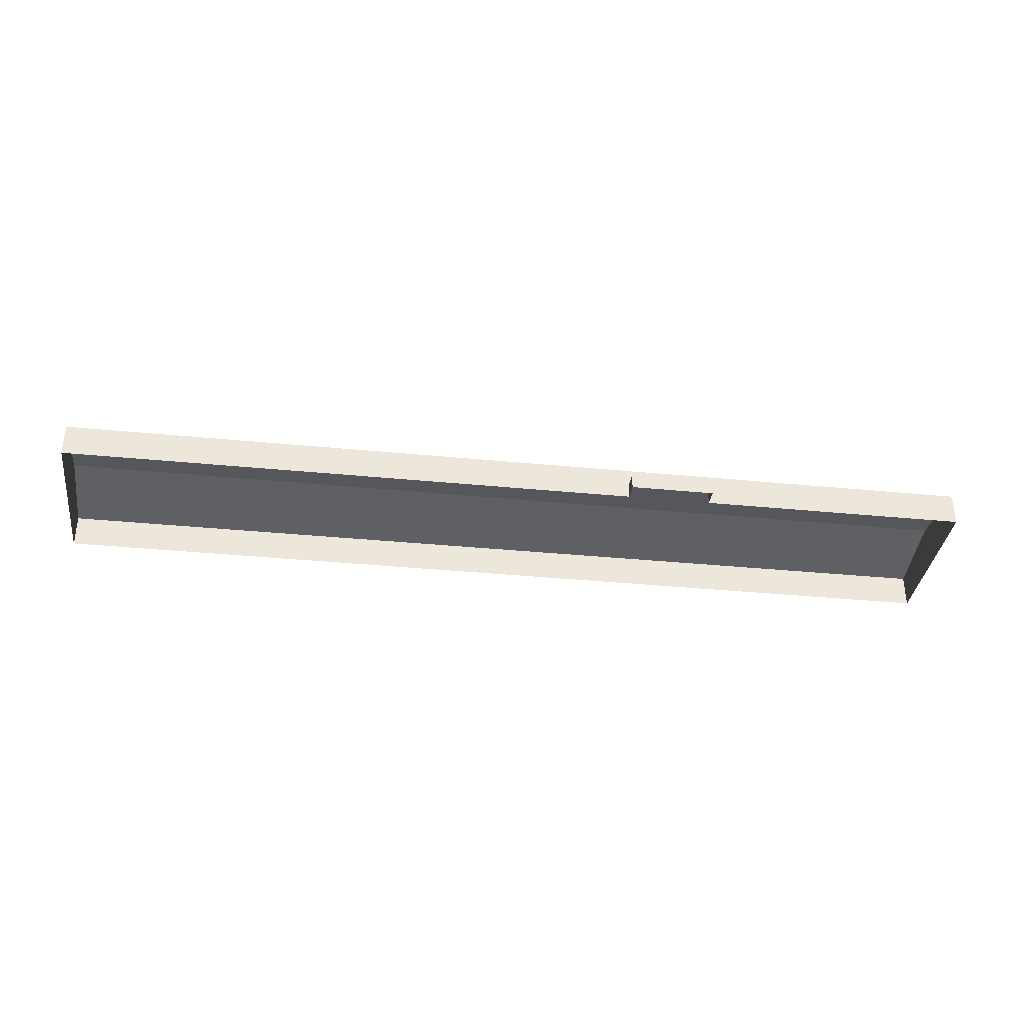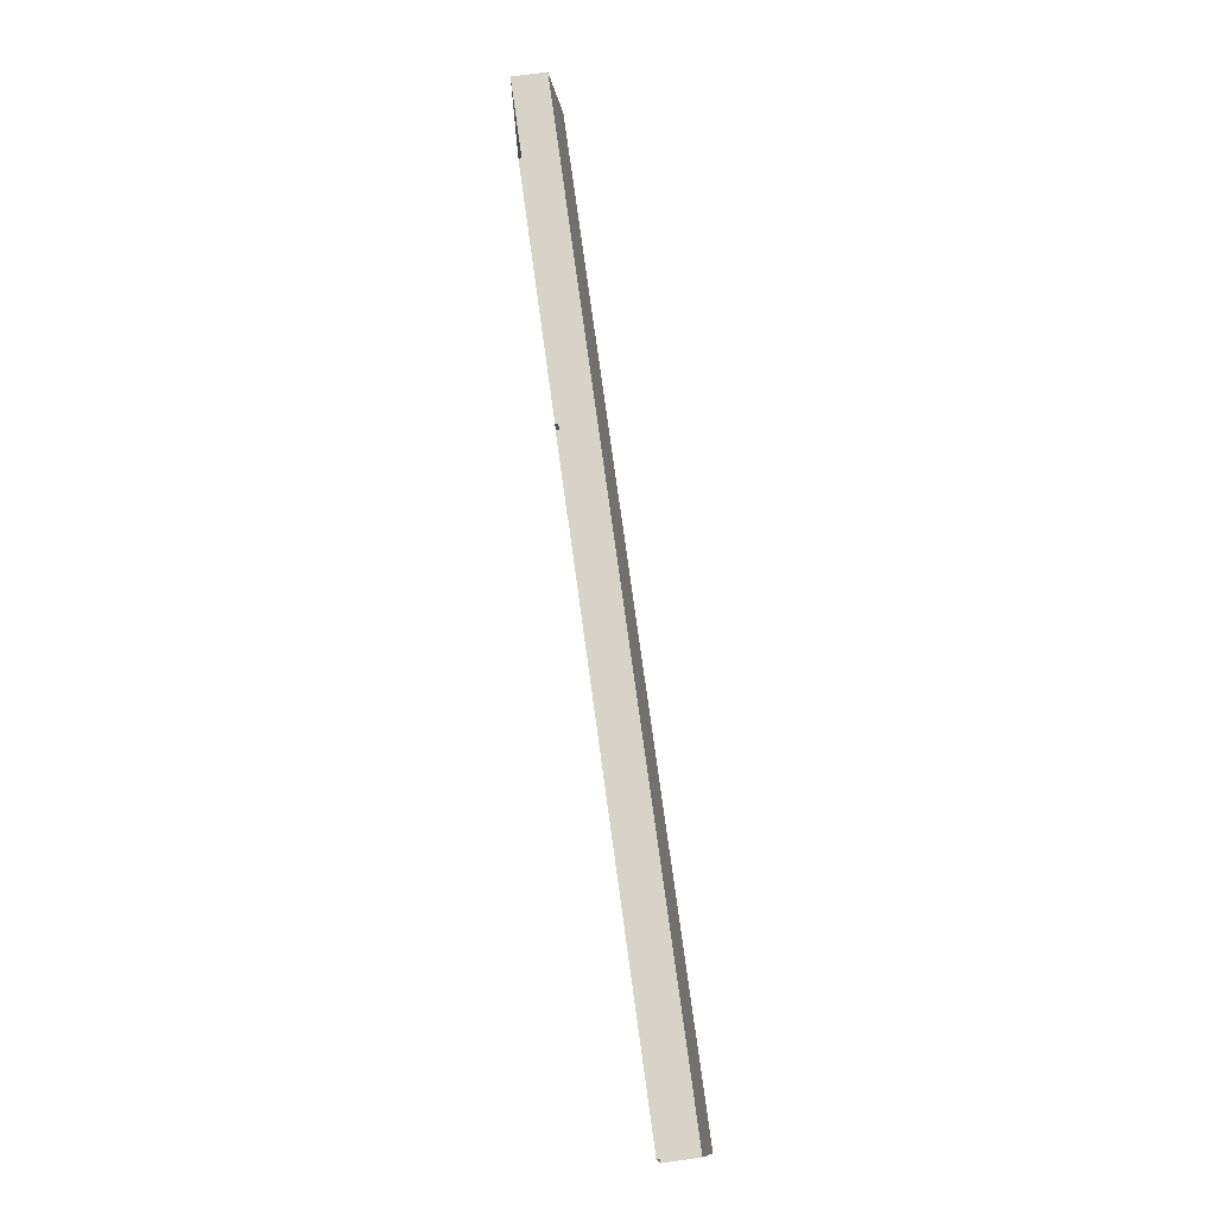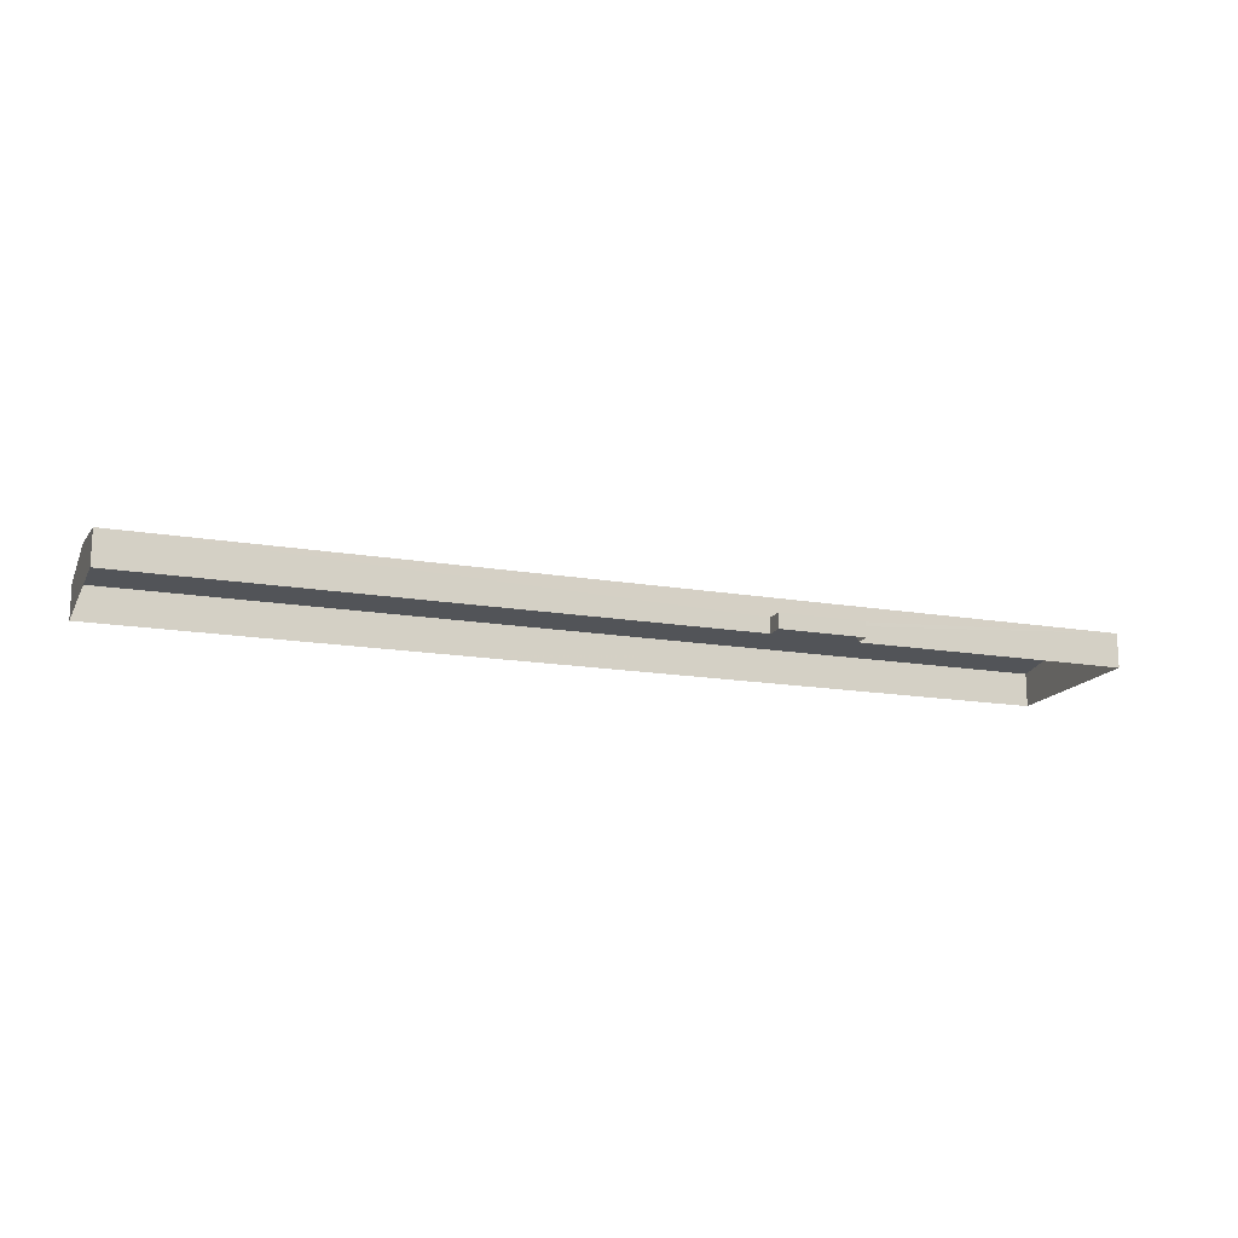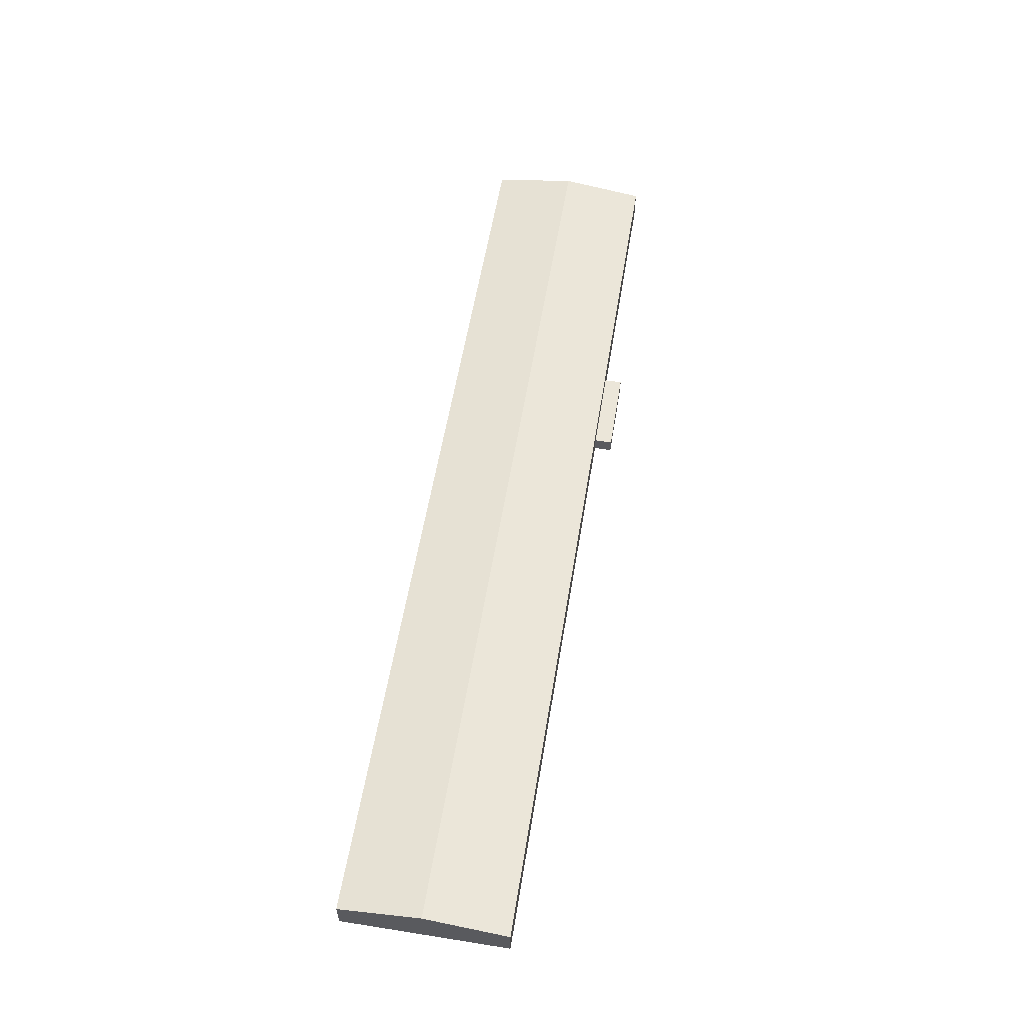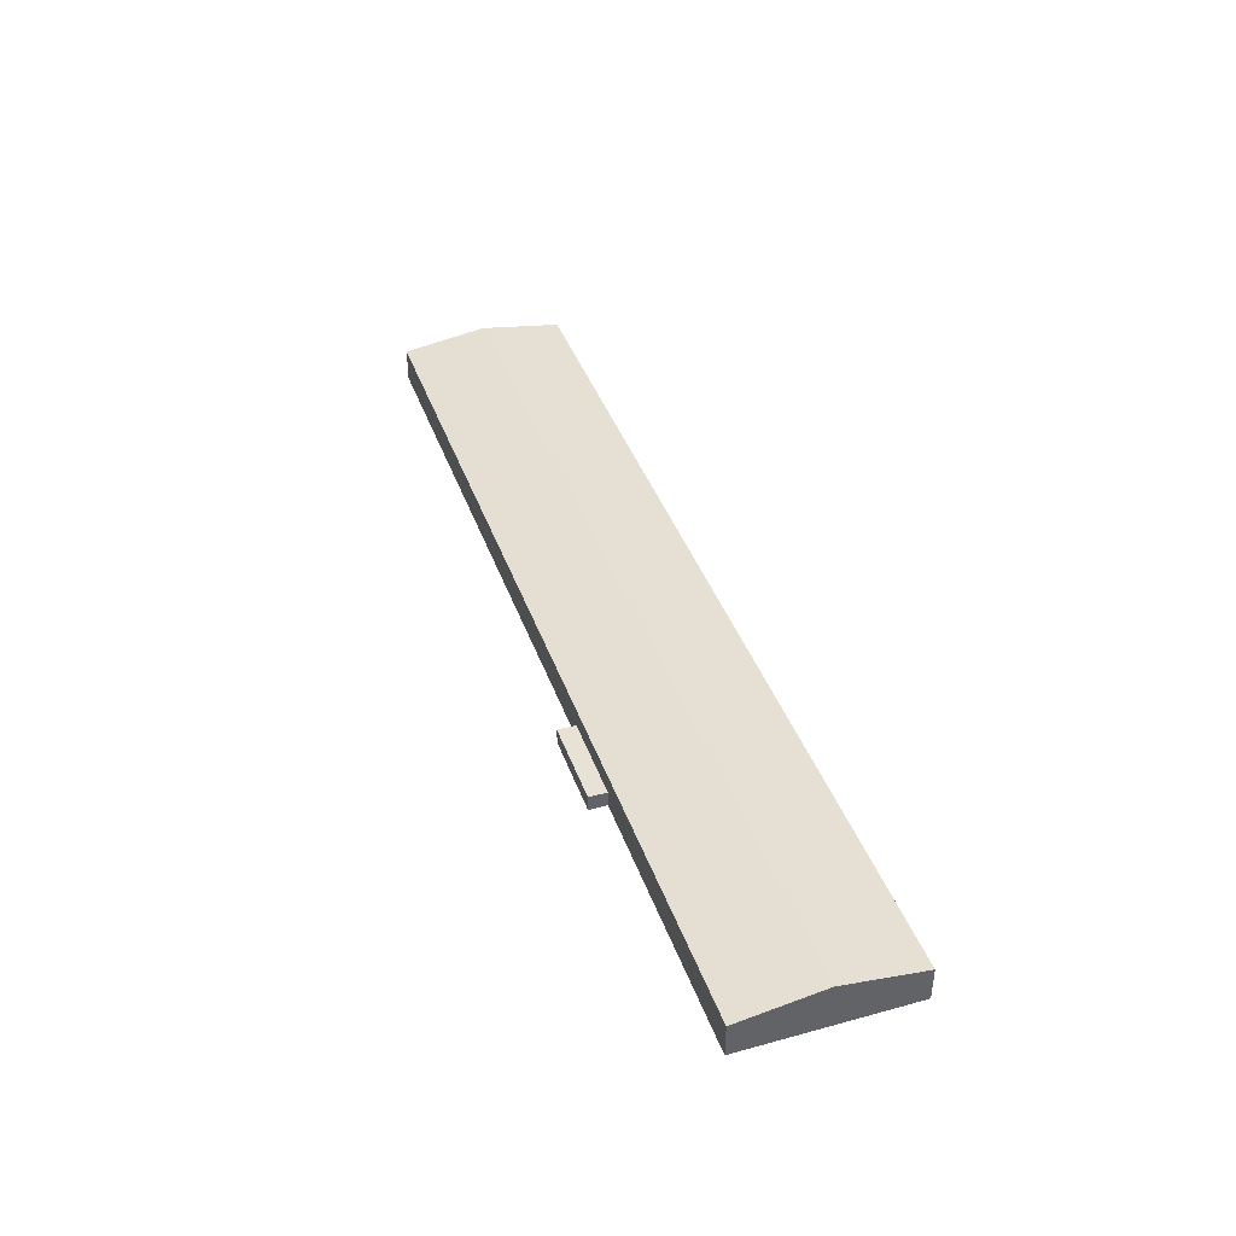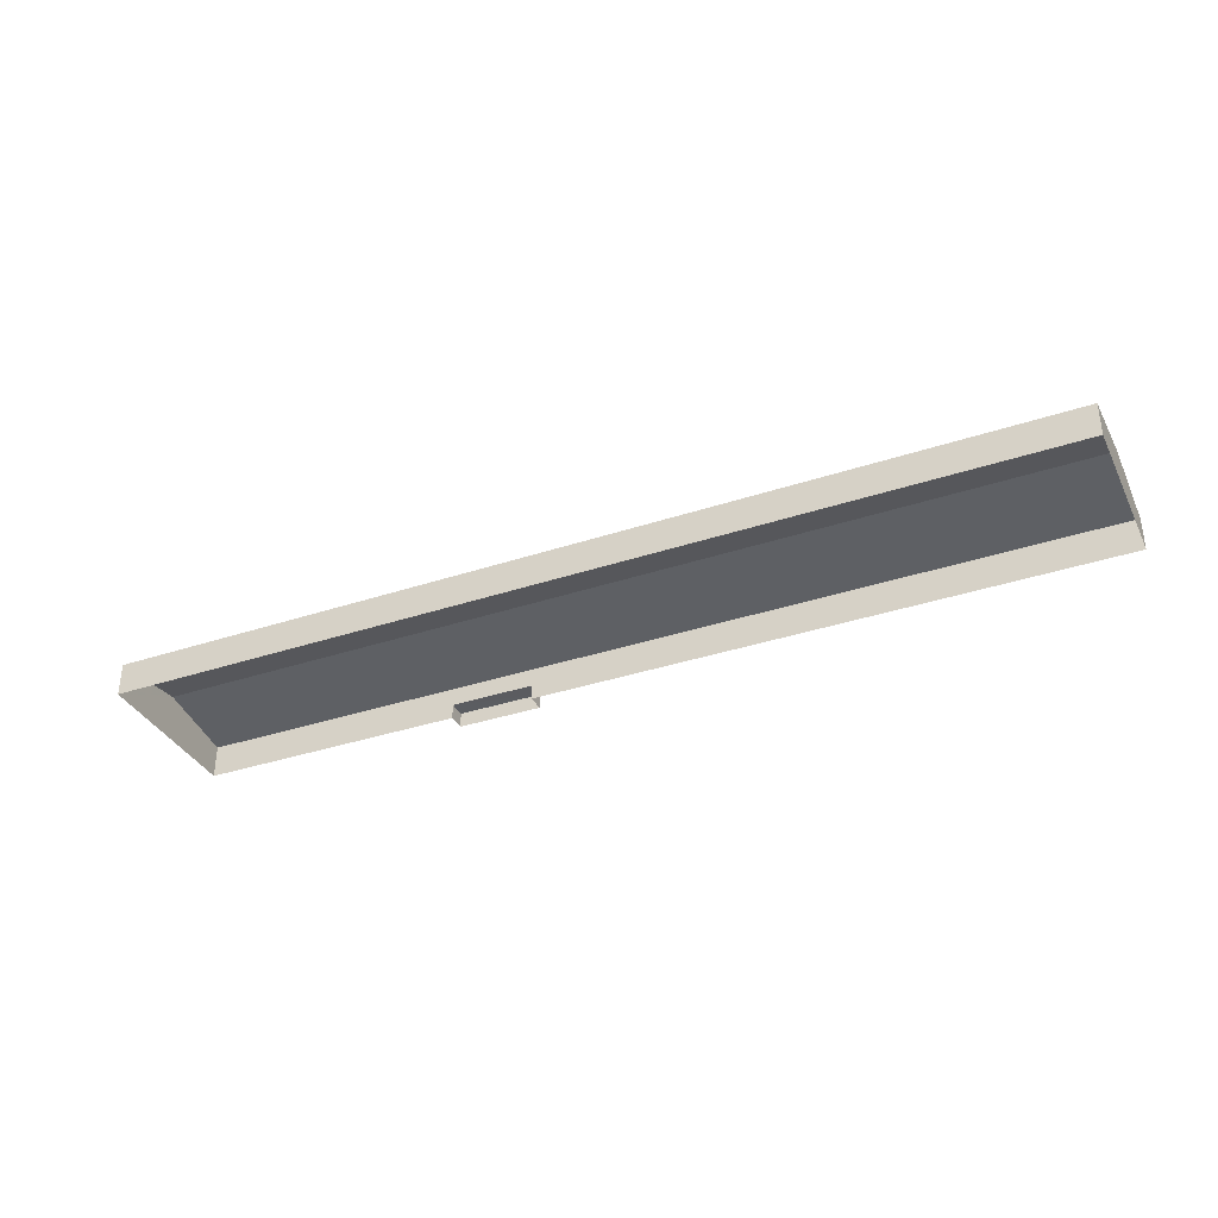
<metadata>
{"format":"obj","ext":"obj","renderer":"f3d","projection":"perspective","resolution":1024,"background":"white","views":[{"elev":-35.0,"azim":-8.3,"up":"+Z"},{"elev":77.3,"azim":-97.8,"up":"+Y"},{"elev":-15.7,"azim":-20.6,"up":"+Z"},{"elev":57.4,"azim":-81.4,"up":"+Z"},{"elev":40.2,"azim":70.6,"up":"+Z"},{"elev":-35.3,"azim":-156.9,"up":"+Z"}]}
</metadata>
<code>
v -2.25e+05 -1.27e+05 15.72
v -2.252e+05 -1.269e+05 15.72
v -2.249e+05 -1.269e+05 15.72
v -2.249e+05 -1.27e+05 15.72
v -2.25e+05 -1.27e+05 15.72
v -2.252e+05 -1.27e+05 15.72
v -2.25e+05 -1.27e+05 15.72
v -2.25e+05 -1.27e+05 15.72
v -2.252e+05 -1.27e+05 26.42
v -2.249e+05 -1.27e+05 26.42
v -2.249e+05 -1.269e+05 30.3
v -2.252e+05 -1.269e+05 30.3
v -2.249e+05 -1.269e+05 26.42
v -2.252e+05 -1.269e+05 26.42
v -2.25e+05 -1.27e+05 20.51
v -2.25e+05 -1.27e+05 20.51
v -2.25e+05 -1.27e+05 20.51
v -2.25e+05 -1.27e+05 20.51
f 1 2 3
f 3 4 5
f 1 6 2
f 7 8 5
f 8 1 5
f 5 1 3
f 9 10 11
f 12 9 11
f 13 14 12
f 11 13 12
f 15 16 17
f 15 18 16
f 5 17 7
f 5 15 17
f 18 6 1
f 6 18 9
f 5 4 15
f 10 9 18
f 4 10 15
f 10 18 15
f 10 4 11
f 4 3 11
f 3 13 11
f 14 2 12
f 2 6 12
f 6 9 12
f 1 8 16
f 18 1 16
f 17 8 7
f 17 16 8
f 14 3 2
f 14 13 3

</code>
